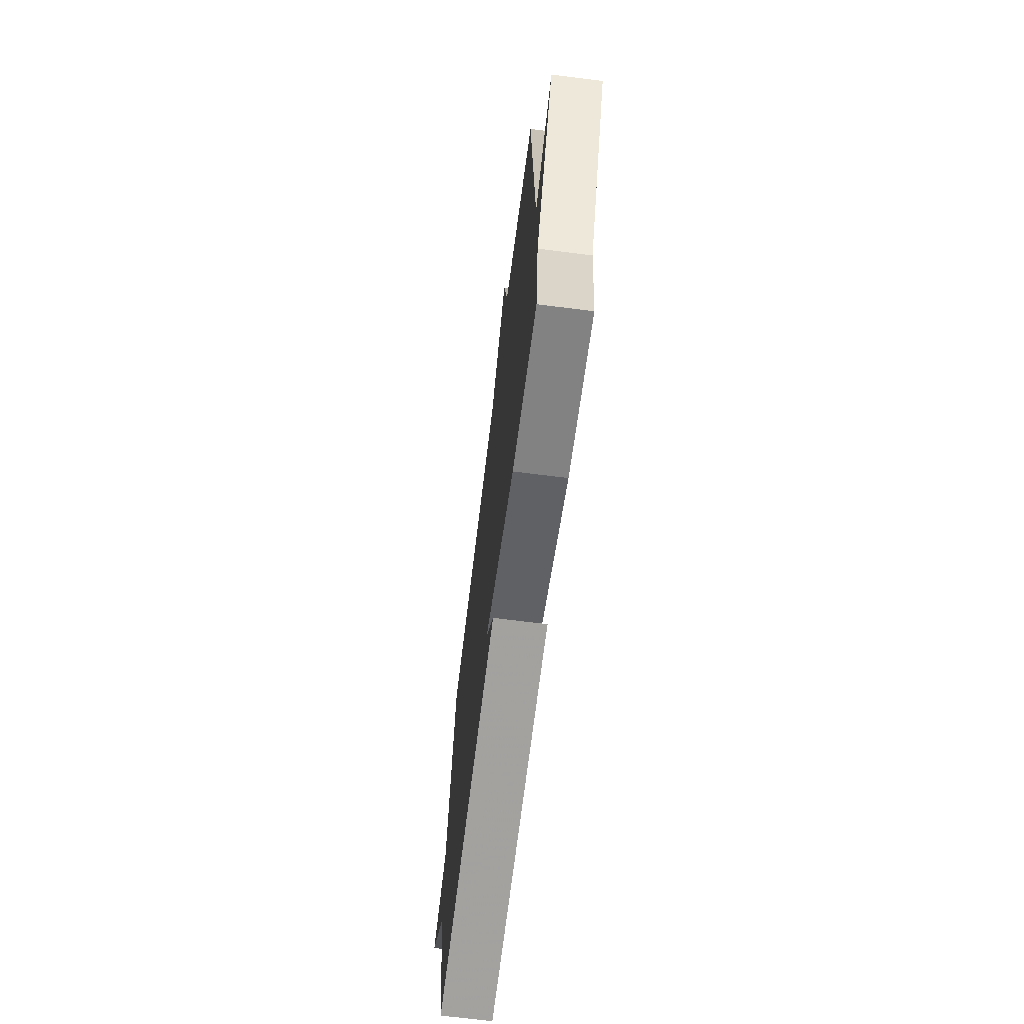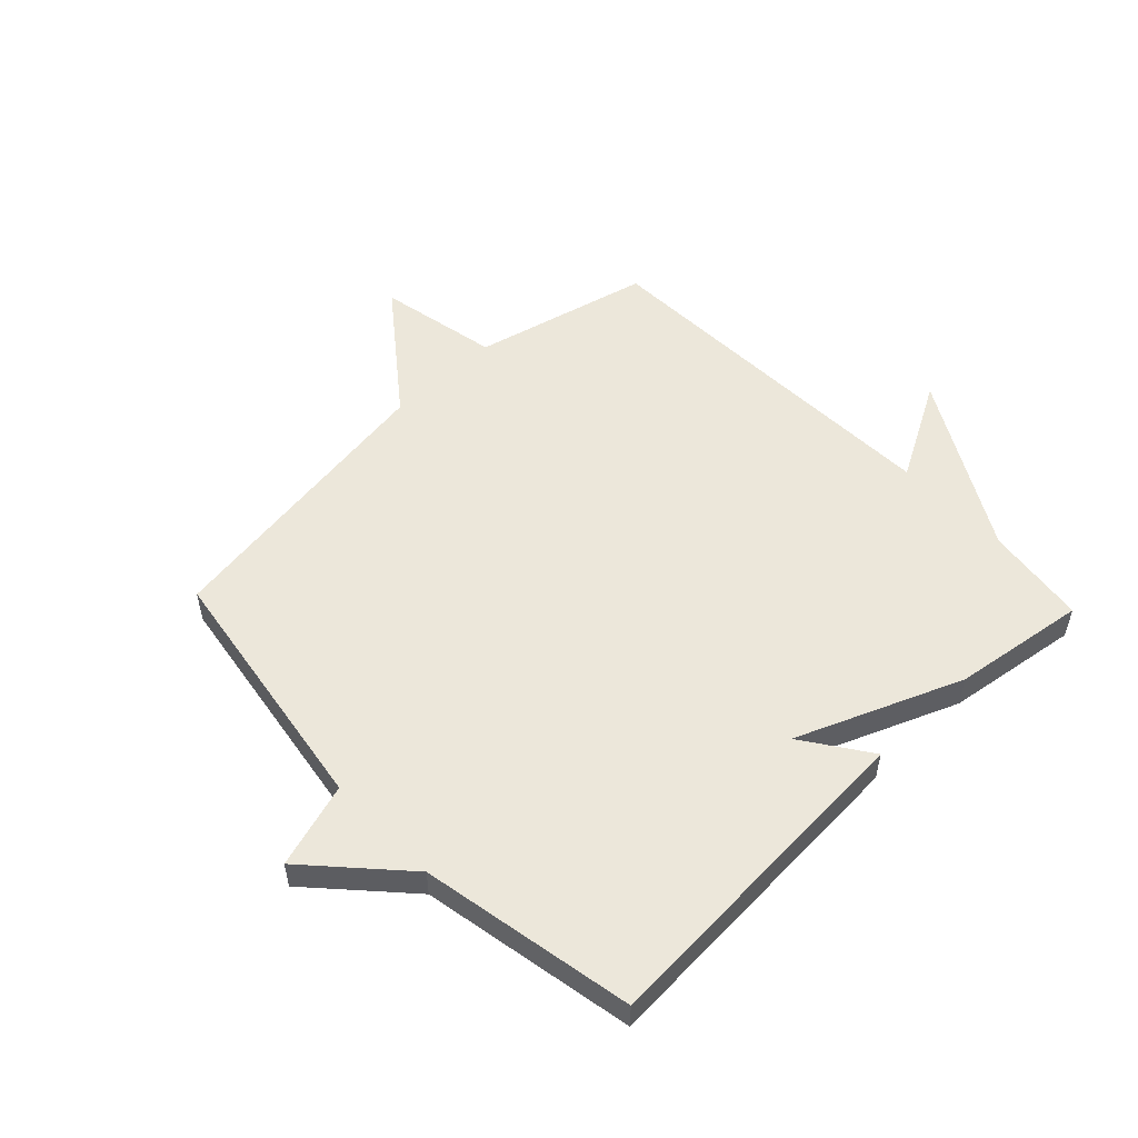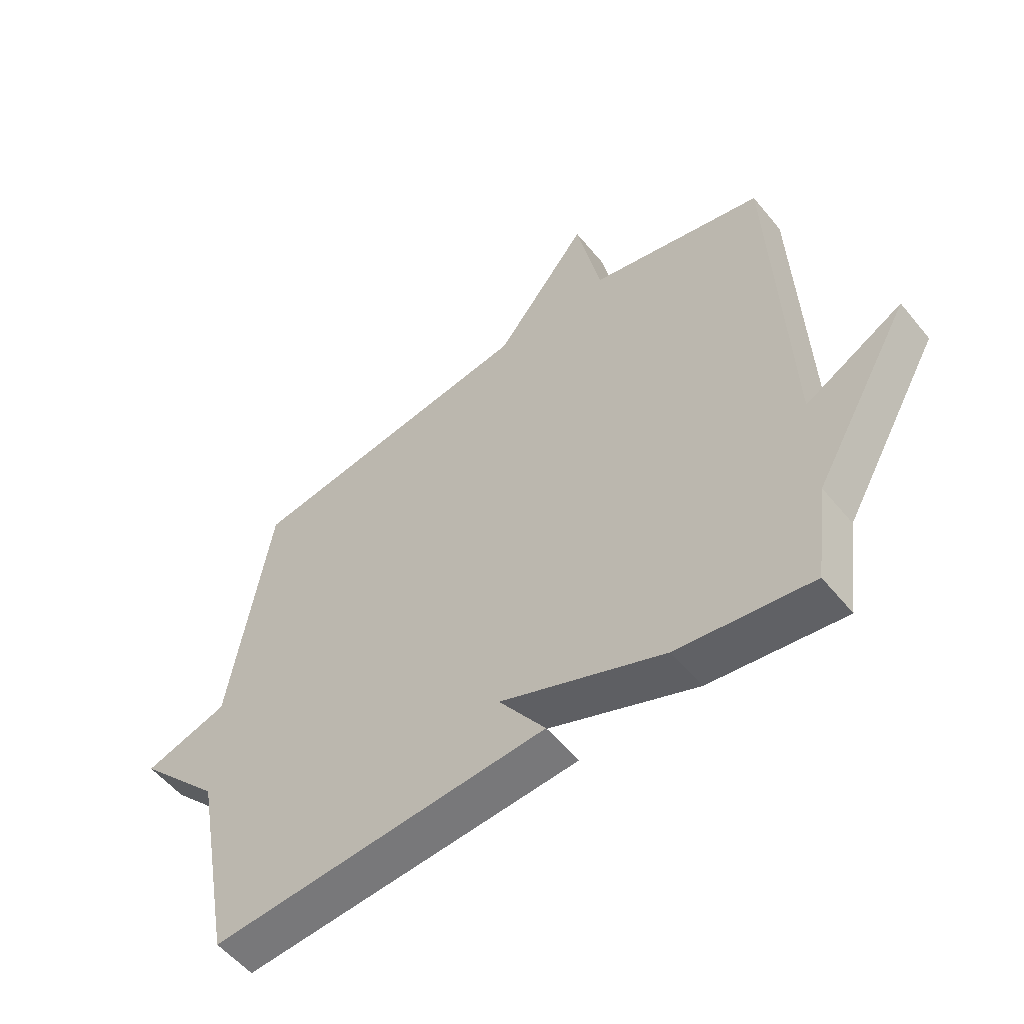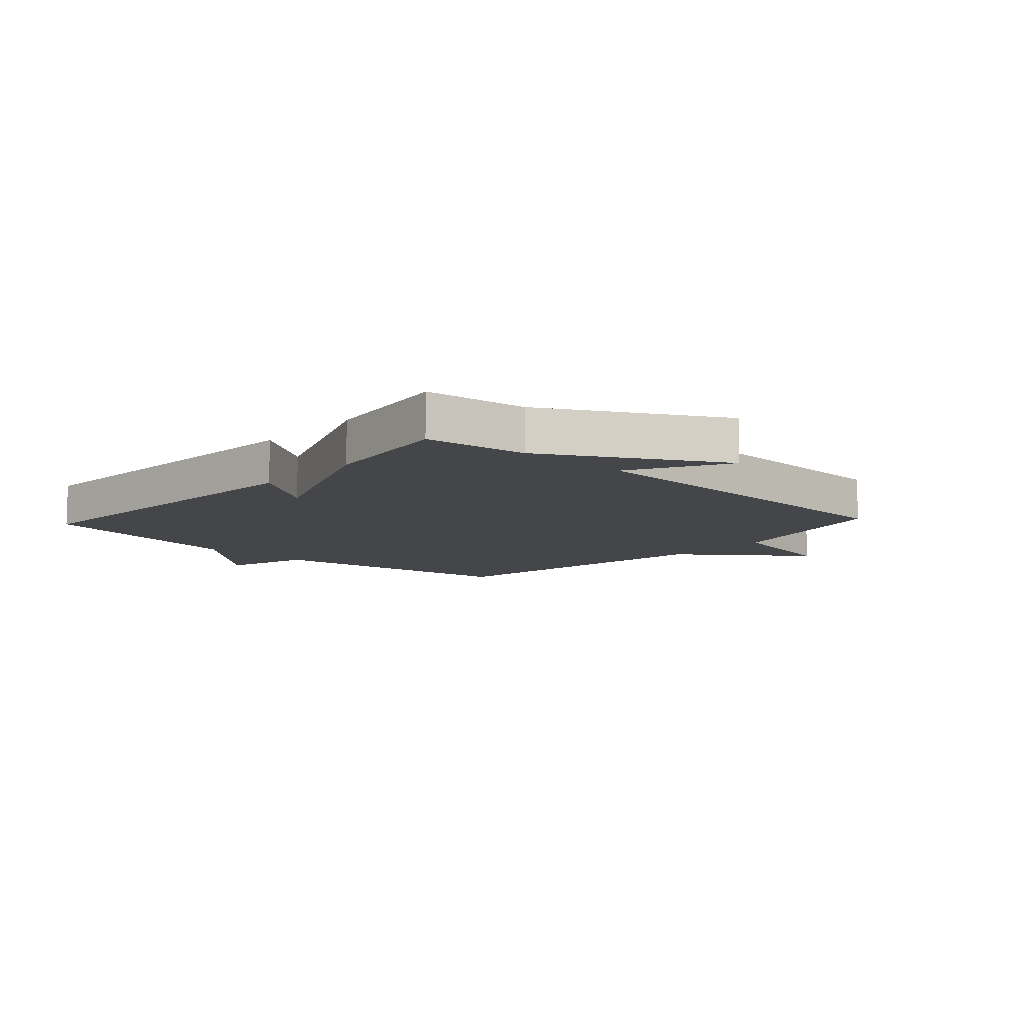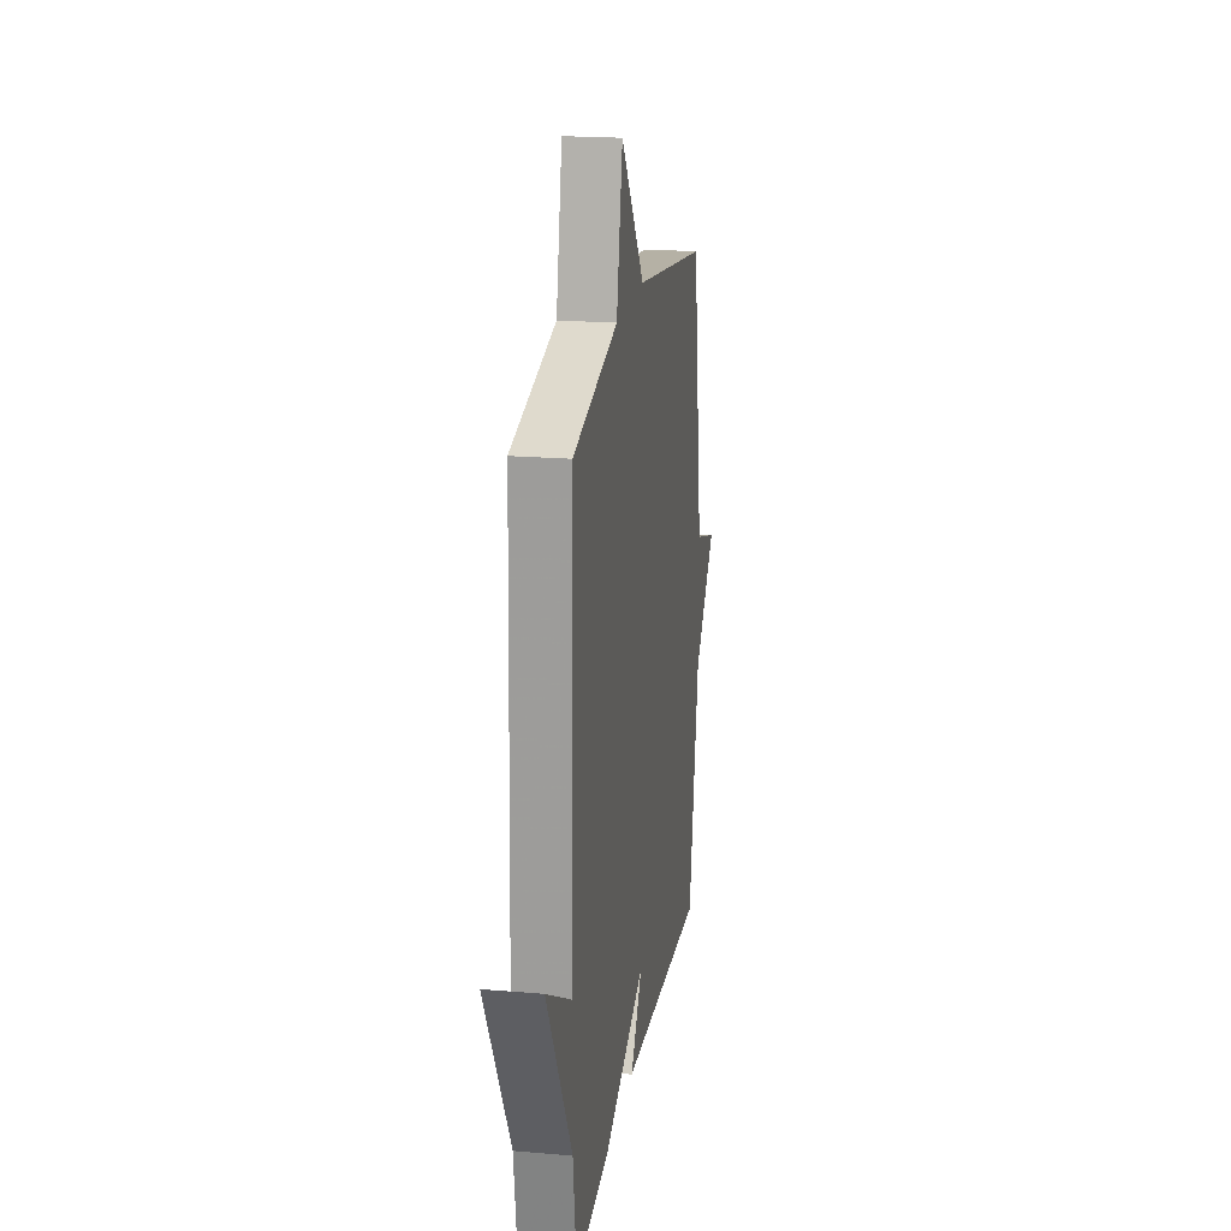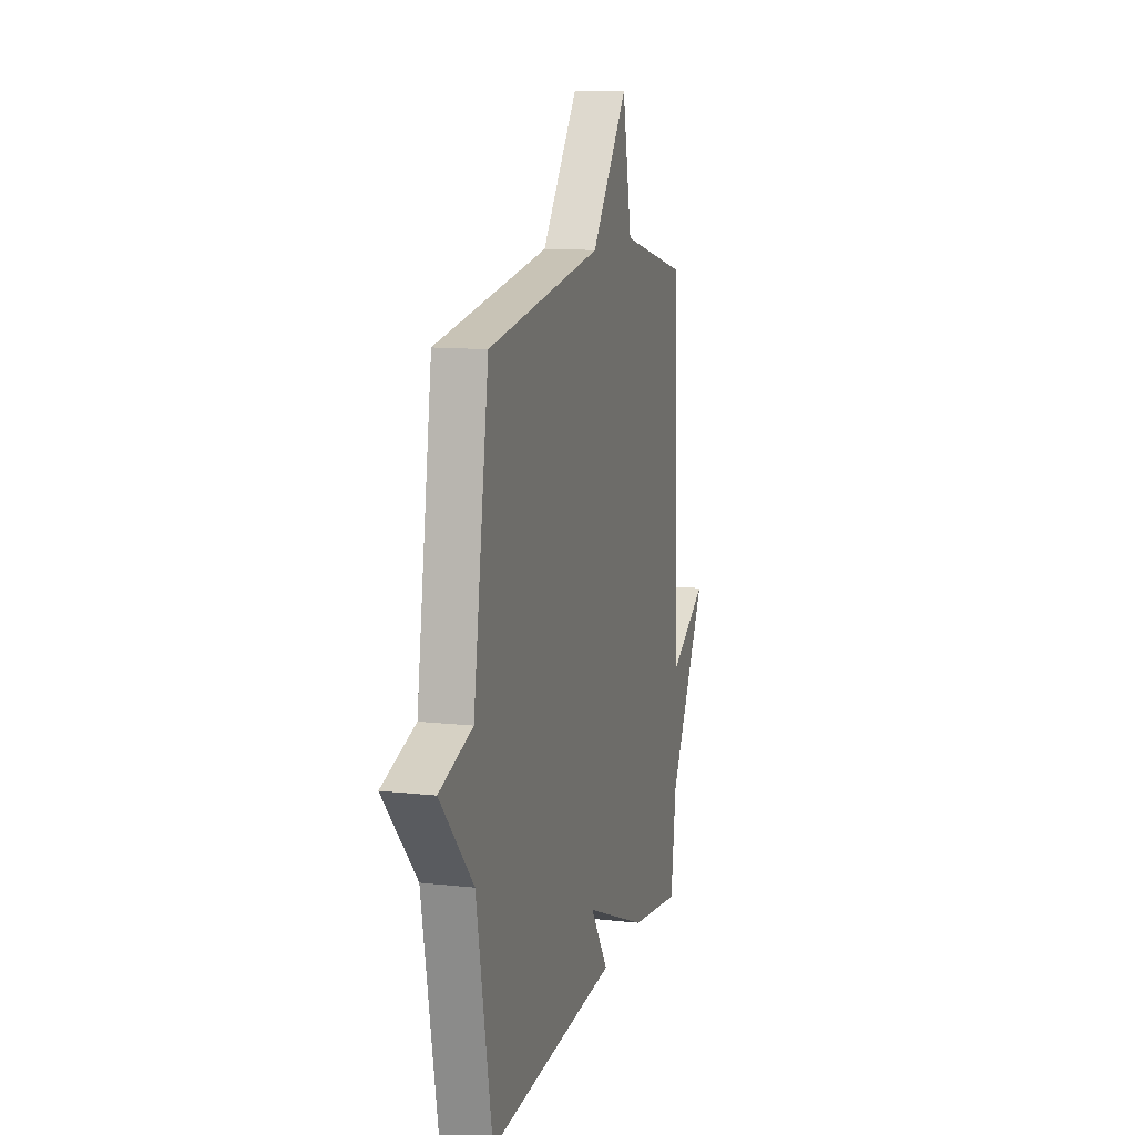
<metadata>
{"format":"obj","ext":"obj","renderer":"f3d","projection":"perspective","resolution":1024,"background":"white","views":[{"elev":-69.0,"azim":-97.2,"up":"+Z"},{"elev":53.6,"azim":136.3,"up":"+Y"},{"elev":-55.2,"azim":-141.4,"up":"+Z"},{"elev":-9.9,"azim":-132.6,"up":"+Y"},{"elev":19.9,"azim":-81.0,"up":"+Z"},{"elev":11.8,"azim":105.0,"up":"+Z"}]}
</metadata>
<code>
v 0.5 0.07 0.5
v 0.568 0.07 0.063
v 0.712 0.07 0.019
v 0.568 0.07 -0.137
v 0.5 0.07 -0.5
v -0.073 0.07 -0.467
v 0.006 0.07 -0.353
v -0.273 0.07 -0.467
v -0.5 0.07 -0.5
v -0.523 0.07 -0.327
v -0.689 0.07 -0.035
v -0.523 0.07 -0.127
v -0.5 0.07 0.5
v -0.2 0.07 0.573
v -0.159 0.07 0.778
v 0 0.07 0.573
v 0.5 0 0.5
v 0.568 0 0.063
v 0.712 0 0.019
v 0.568 0 -0.137
v 0.5 0 -0.5
v -0.073 0 -0.467
v 0.006 0 -0.353
v -0.273 0 -0.467
v -0.5 0 -0.5
v -0.523 0 -0.327
v -0.689 0 -0.035
v -0.523 0 -0.127
v -0.5 0 0.5
v -0.2 0 0.573
v -0.159 0 0.778
v 0 0 0.573
f 14 15 16
f 16 1 2
f 14 16 2
f 13 14 2
f 12 13 2
f 10 11 12
f 12 2 3
f 10 12 3
f 9 10 3
f 8 9 3
f 7 8 3
f 4 5 6 7
f 3 4 7
f 32 31 30
f 18 17 32
f 18 32 30
f 18 30 29
f 18 29 28
f 28 27 26
f 19 18 28
f 19 28 26
f 19 26 25
f 19 25 24
f 19 24 23
f 23 22 21 20
f 23 20 19
f 1 17 18 2
f 2 18 19 3
f 3 19 20 4
f 4 20 21 5
f 5 21 22 6
f 6 22 23 7
f 7 23 24 8
f 8 24 25 9
f 9 25 26 10
f 10 26 27 11
f 11 27 28 12
f 12 28 29 13
f 13 29 30 14
f 14 30 31 15
f 15 31 32 16
f 16 32 17 1

</code>
